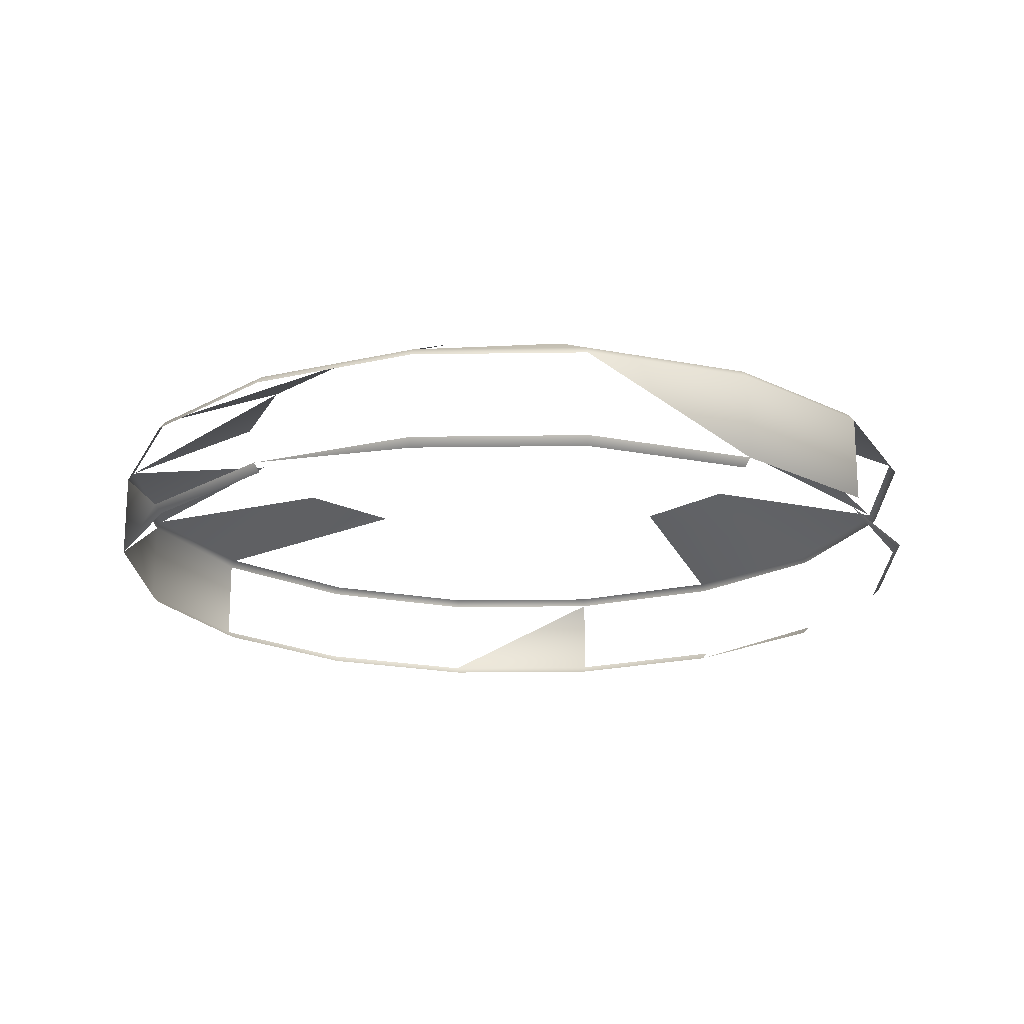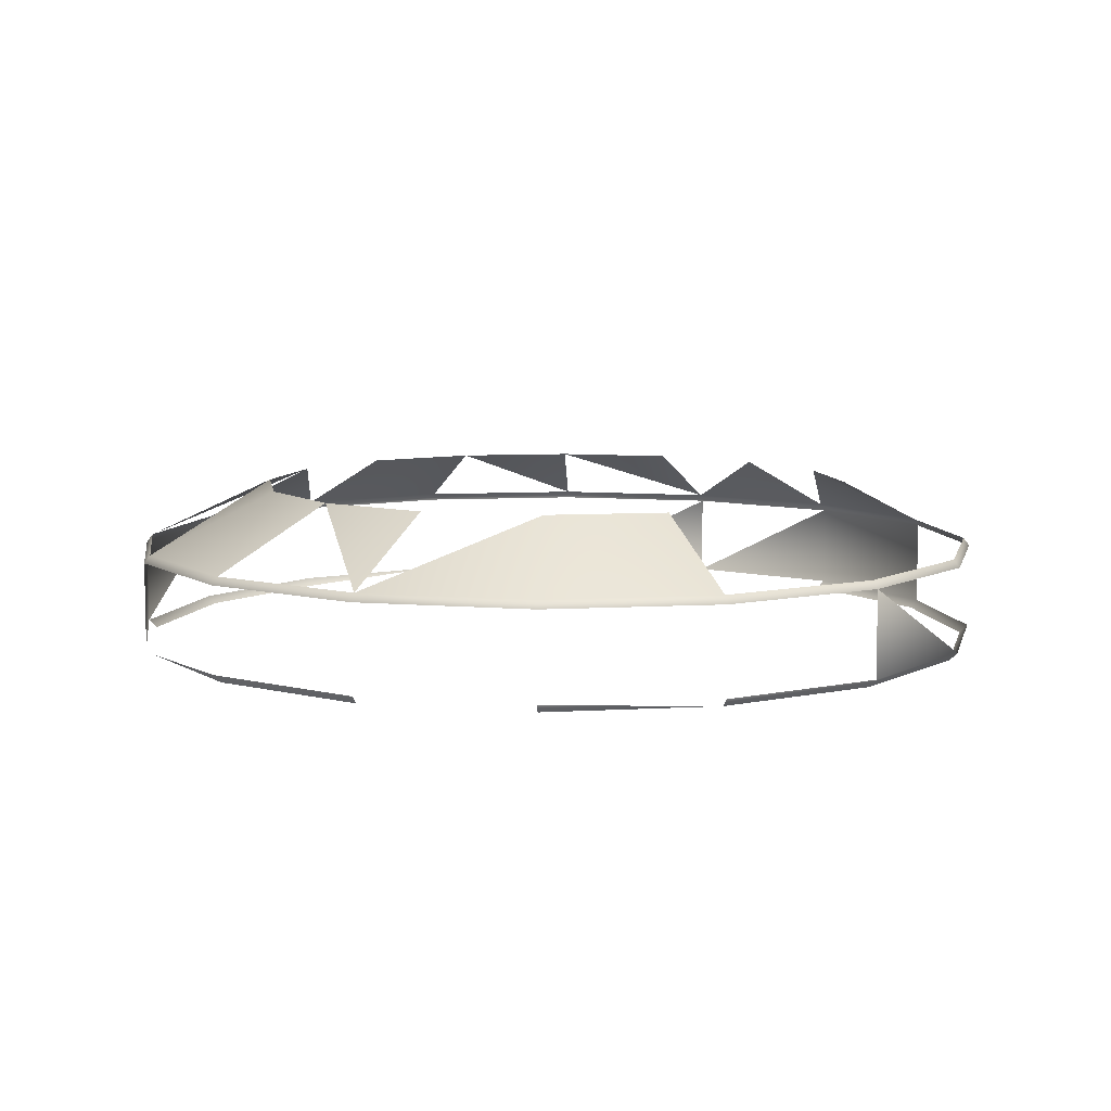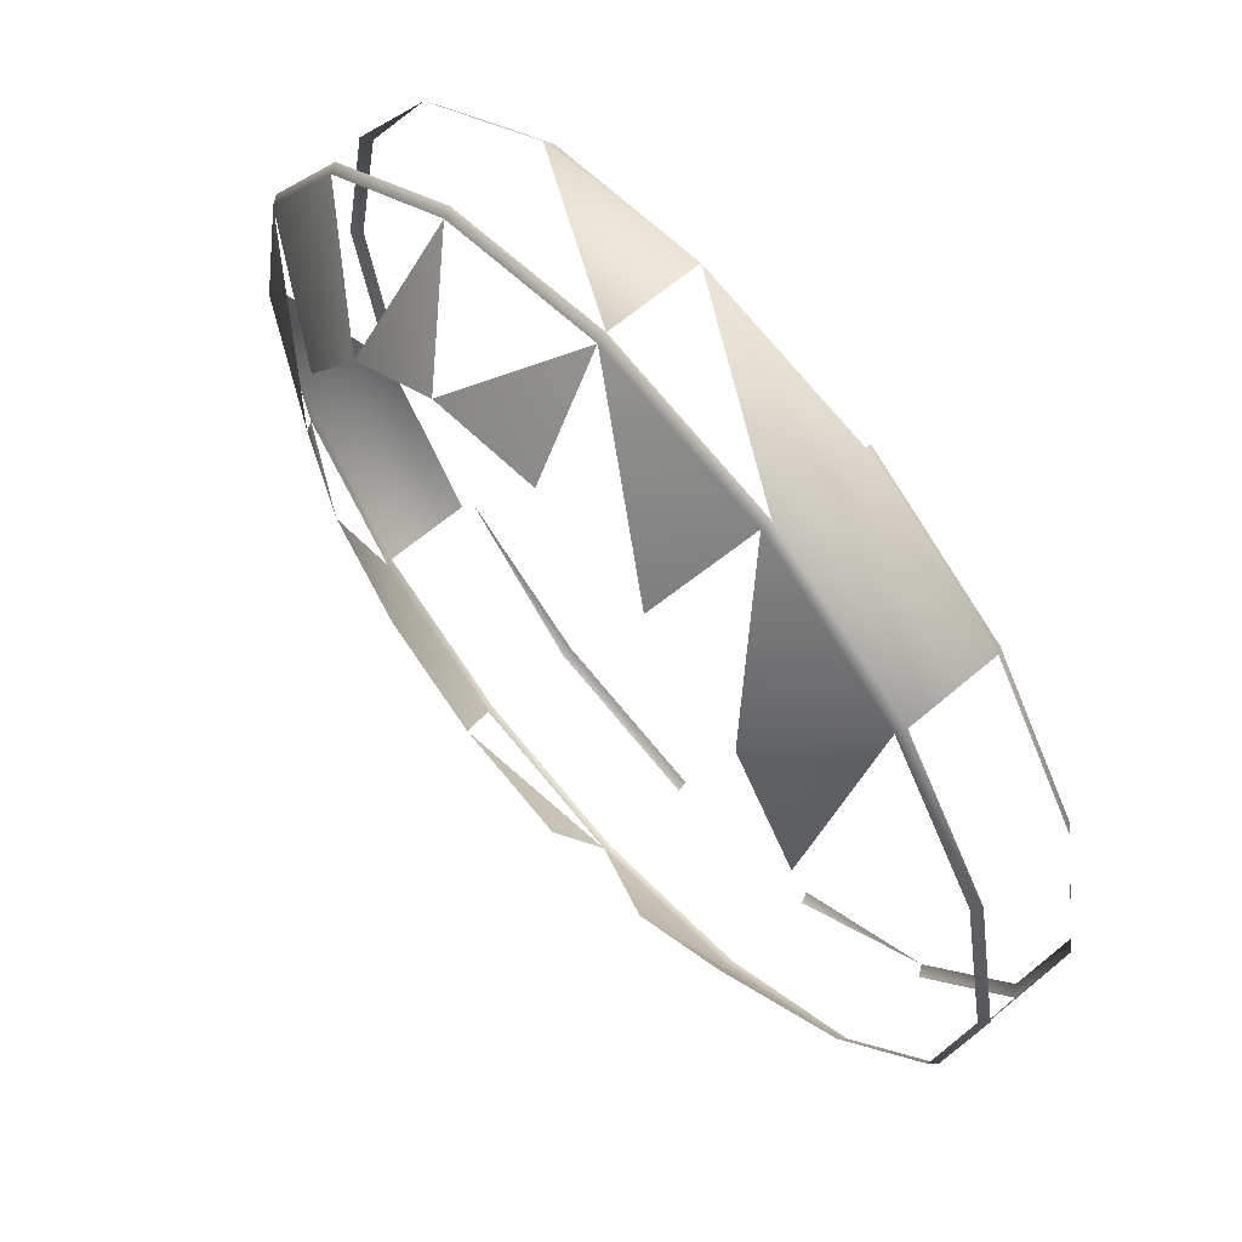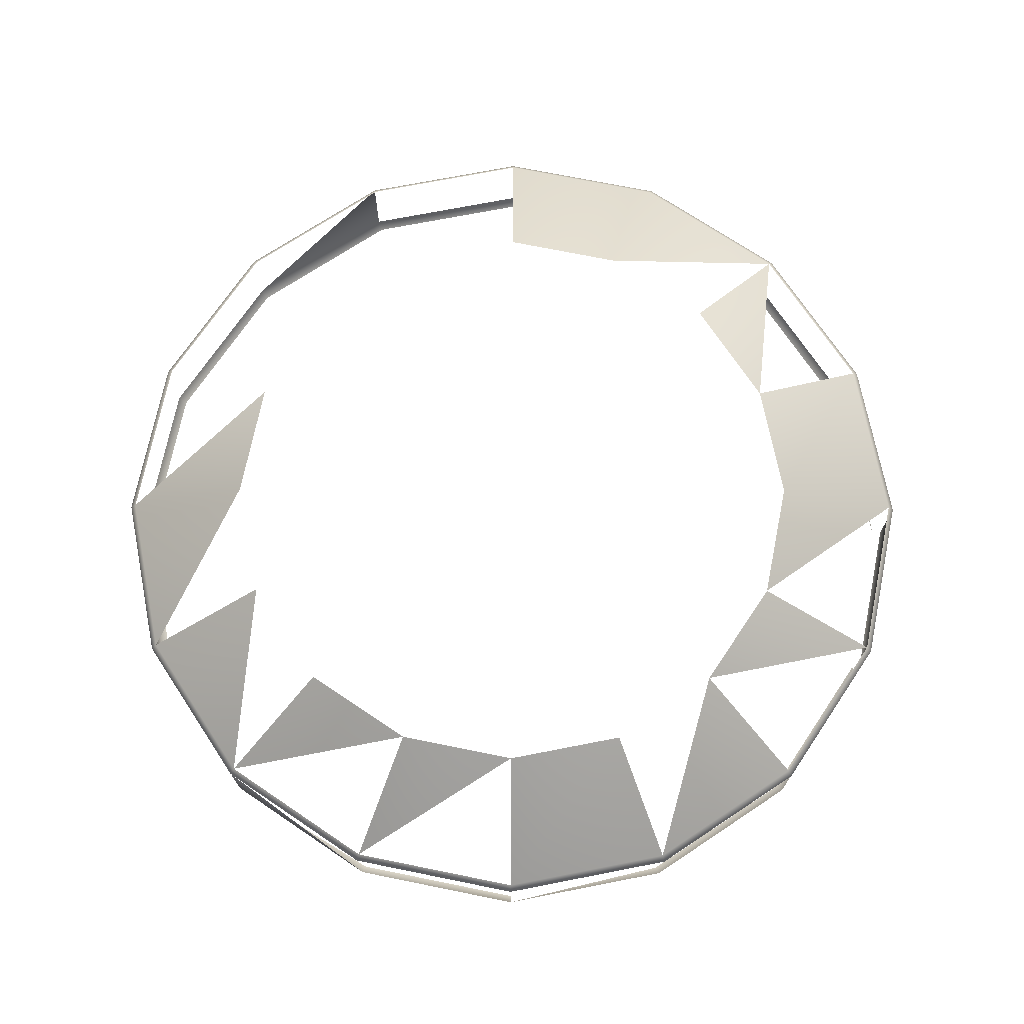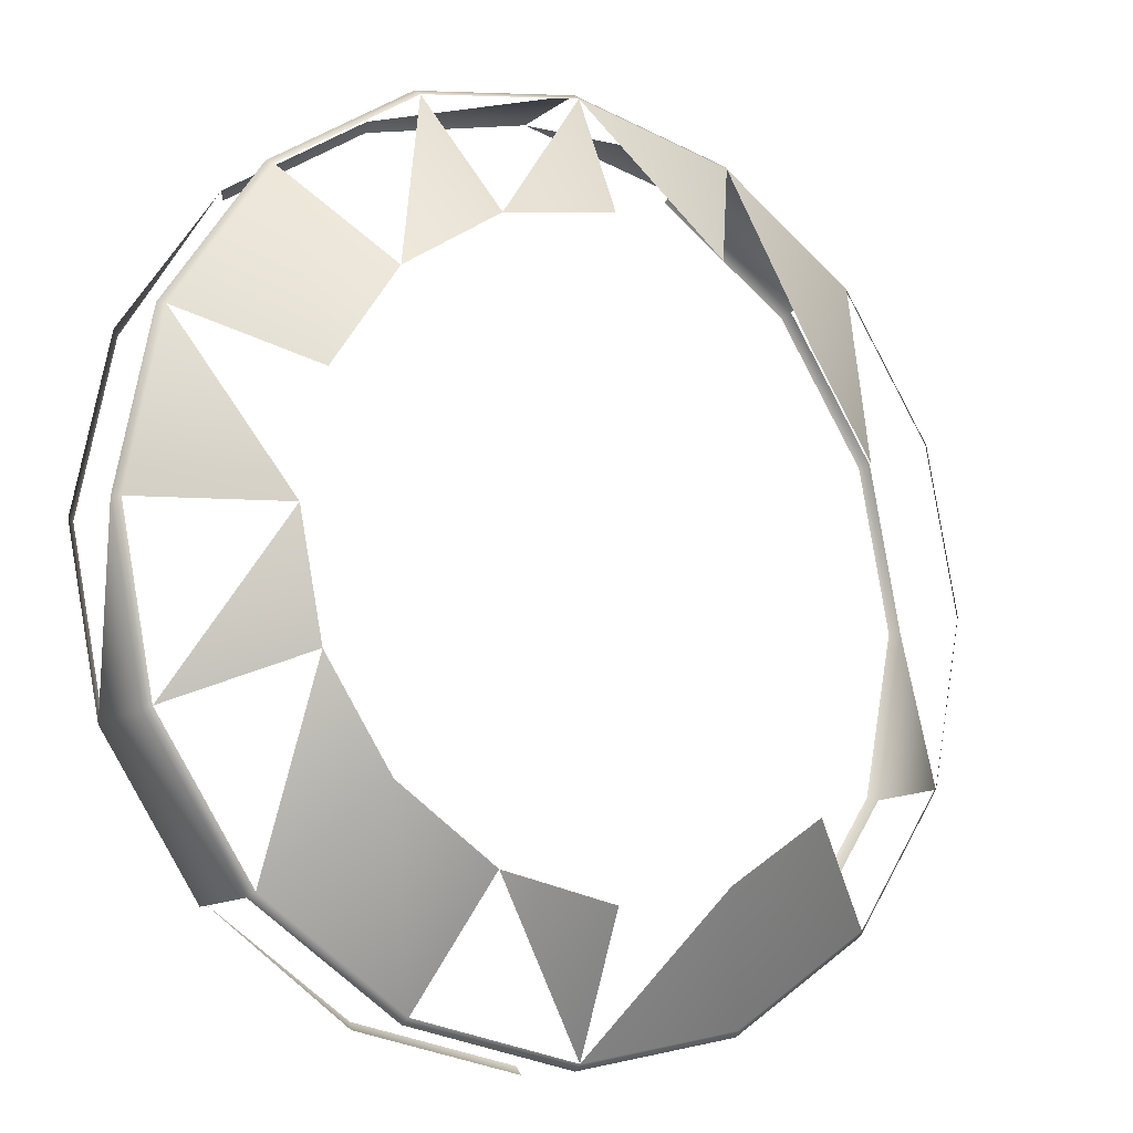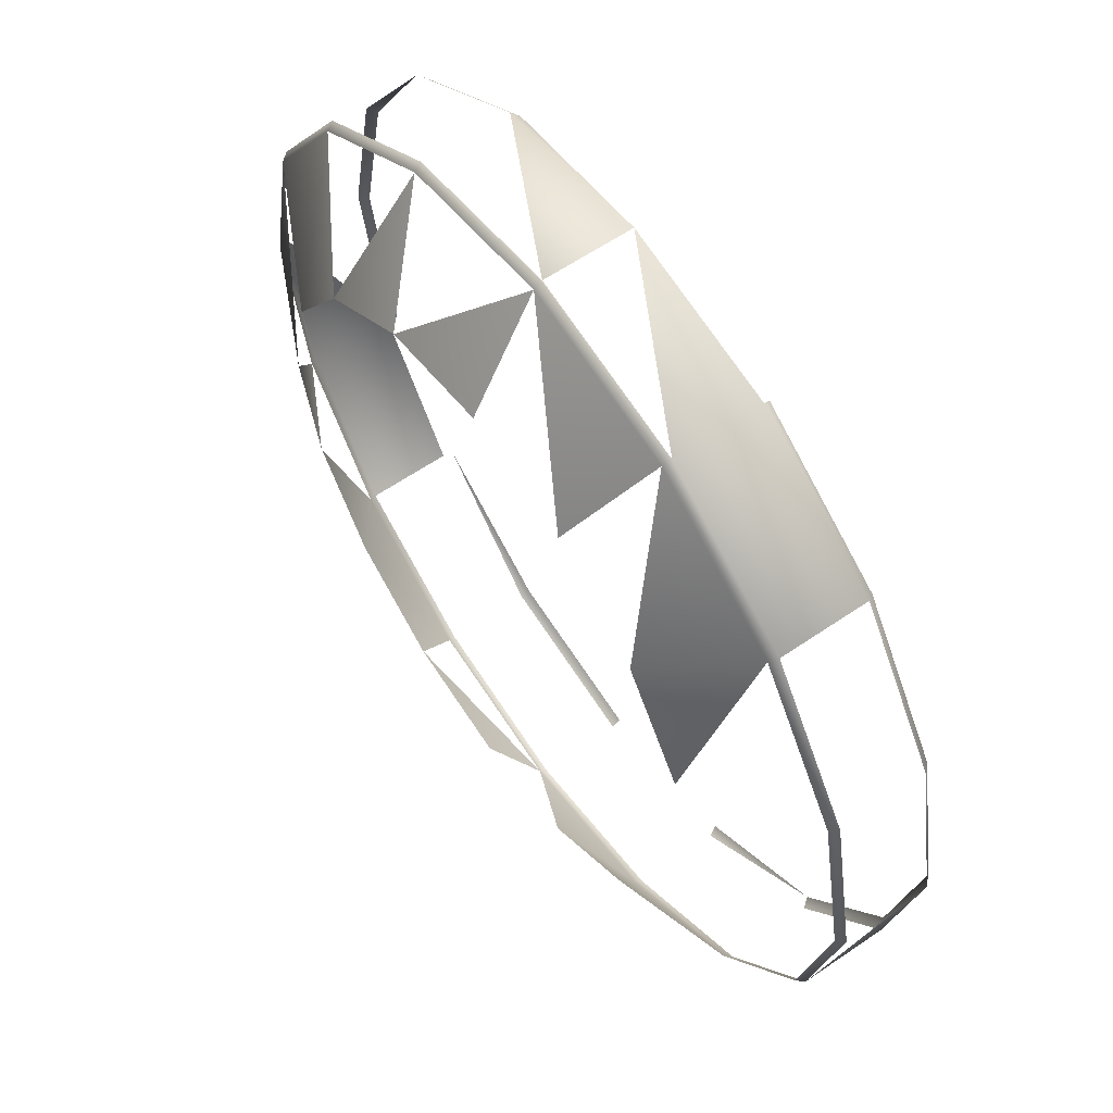
<metadata>
{"format":"obj","ext":"obj","renderer":"f3d","projection":"perspective","resolution":1024,"background":"white","views":[{"elev":-19.1,"azim":80.4,"up":"+Y"},{"elev":7.9,"azim":-155.4,"up":"+Y"},{"elev":62.6,"azim":-131.0,"up":"+Z"},{"elev":71.9,"azim":45.2,"up":"+Y"},{"elev":-12.9,"azim":147.2,"up":"+Z"},{"elev":60.7,"azim":-125.0,"up":"+Z"}]}
</metadata>
<code>
v 0.732 -0.4253 -0.08696
v 0.7232 -0.4253 -0.1316
v 0.7232 -0.4253 -0.04237
v 0.6979 -0.4253 -0.1694
v 0.6979 -0.4253 -0.004562
v 0.7681 -0.4479 -0.02374
v 0.7681 -0.4479 -0.1502
v 0.7323 -0.4479 -0.2038
v 0.6601 -0.4253 -0.1946
v 0.6601 -0.4253 0.0207
v 0.5709 -0.4253 0.0207
v 0.7323 -0.4479 0.02986
v 0.7807 -0.4479 -0.08696
v 0.6787 -0.4479 -0.2396
v 0.6155 -0.4253 0.02957
v 0.6787 -0.4479 0.06567
v 0.783 -0.4509 -0.08696
v 0.7703 -0.4509 -0.02286
v 0.7703 -0.4509 -0.1511
v 0.734 -0.4509 -0.2054
v 0.6155 -0.4253 -0.2035
v 0.6155 -0.4479 -0.2522
v 0.6155 -0.4479 0.07824
v 0.5331 -0.4253 -0.004562
v 0.6796 -0.4509 0.06779
v 0.734 -0.4509 0.03148
v 0.6796 -0.4509 -0.2417
v 0.6155 -0.4509 -0.2545
v 0.5523 -0.4479 0.06567
v 0.6155 -0.4509 0.08054
v 0.783 -0.4835 -0.08696
v 0.7703 -0.4835 -0.1511
v 0.7703 -0.4835 -0.02286
v 0.734 -0.4835 -0.2054
v 0.5709 -0.4253 -0.1946
v 0.5514 -0.4509 -0.2417
v 0.5079 -0.4253 -0.04237
v 0.4987 -0.4479 0.02986
v 0.6796 -0.4835 0.06779
v 0.734 -0.4835 0.03148
v 0.6796 -0.4835 -0.2417
v 0.6155 -0.4835 -0.2545
v 0.5523 -0.4479 -0.2396
v 0.5514 -0.4835 -0.2417
v 0.5514 -0.4509 0.06779
v 0.4971 -0.4509 0.03148
v 0.6155 -0.4835 0.08054
v 0.78 -0.4866 -0.08696
v 0.7674 -0.4866 -0.02402
v 0.7674 -0.4866 -0.1499
v 0.7318 -0.4866 -0.2032
v 0.5331 -0.4253 -0.1694
v 0.4987 -0.4479 -0.2038
v 0.4971 -0.4835 -0.2054
v 0.4629 -0.4479 -0.02374
v 0.4608 -0.4509 -0.02286
v 0.7318 -0.4866 0.02933
v 0.6784 -0.4866 0.06498
v 0.6784 -0.4866 -0.2389
v 0.6155 -0.4866 -0.2514
v 0.5526 -0.4866 -0.2389
v 0.4971 -0.4509 -0.2054
v 0.4992 -0.4866 -0.2032
v 0.5514 -0.4835 0.06779
v 0.4503 -0.4479 -0.08696
v 0.4608 -0.4835 -0.02286
v 0.4608 -0.4509 -0.1511
v 0.4608 -0.4835 -0.1511
v 0.4636 -0.4866 -0.1499
v 0.4971 -0.4835 0.03148
v 0.5526 -0.4866 0.06498
v 0.4629 -0.4479 -0.1502
v 0.448 -0.4509 -0.08696
v 0.448 -0.4835 -0.08696
v 0.4992 -0.4866 0.02933
v 0.4636 -0.4866 -0.02402
v 0.4511 -0.4866 -0.08696
f 1 7 2
f 2 7 1
f 2 8 4
f 4 8 2
f 12 3 5
f 5 3 12
f 1 6 13
f 13 6 1
f 3 12 6
f 6 12 3
f 14 4 8
f 8 4 14
f 4 14 9
f 9 14 4
f 16 5 10
f 10 5 16
f 6 17 13
f 13 17 6
f 12 18 6
f 6 18 12
f 13 19 7
f 7 19 13
f 19 8 7
f 7 8 19
f 20 14 8
f 8 14 20
f 23 10 15
f 15 10 23
f 25 12 16
f 16 12 25
f 17 6 18
f 18 6 17
f 19 13 17
f 17 13 19
f 18 12 26
f 26 12 18
f 8 19 20
f 20 19 8
f 14 20 27
f 27 20 14
f 9 22 21
f 21 22 9
f 14 28 22
f 22 28 14
f 23 11 29
f 29 11 23
f 30 16 23
f 23 16 30
f 12 25 26
f 26 25 12
f 16 30 25
f 25 30 16
f 17 32 19
f 19 32 17
f 32 20 19
f 19 20 32
f 28 14 27
f 27 14 28
f 36 22 28
f 28 22 36
f 29 30 23
f 23 30 29
f 29 24 38
f 38 24 29
f 20 32 34
f 34 32 20
f 35 22 43
f 43 22 35
f 22 36 43
f 43 36 22
f 30 29 45
f 45 29 30
f 37 38 24
f 24 38 37
f 46 29 38
f 38 29 46
f 39 30 47
f 47 30 39
f 33 48 31
f 31 48 33
f 48 32 31
f 31 32 48
f 40 49 33
f 33 49 40
f 43 52 35
f 35 52 43
f 36 53 43
f 43 53 36
f 29 46 45
f 45 46 29
f 38 56 46
f 46 56 38
f 39 57 40
f 40 57 39
f 47 58 39
f 39 58 47
f 48 33 49
f 49 33 48
f 32 48 50
f 50 48 32
f 41 51 59
f 59 51 41
f 41 60 42
f 42 60 41
f 52 43 53
f 53 43 52
f 53 36 62
f 62 36 53
f 46 64 45
f 45 64 46
f 47 45 64
f 64 45 47
f 56 38 55
f 55 38 56
f 57 39 58
f 58 39 57
f 60 41 59
f 59 41 60
f 63 44 61
f 61 44 63
f 67 53 62
f 62 53 67
f 69 54 63
f 63 54 69
f 64 46 70
f 70 46 64
f 73 55 65
f 65 55 73
f 55 73 56
f 56 73 55
f 53 67 72
f 72 67 53
f 54 69 68
f 68 69 54
f 75 64 70
f 70 64 75
f 64 75 71
f 71 75 64
f 72 73 65
f 65 73 72
f 76 70 66
f 66 70 76
f 77 66 74
f 74 66 77
f 73 72 67
f 67 72 73
f 74 67 68
f 68 67 74
f 77 68 69
f 69 68 77
f 70 76 75
f 75 76 70
f 66 77 76
f 76 77 66
f 68 77 74
f 74 77 68

</code>
